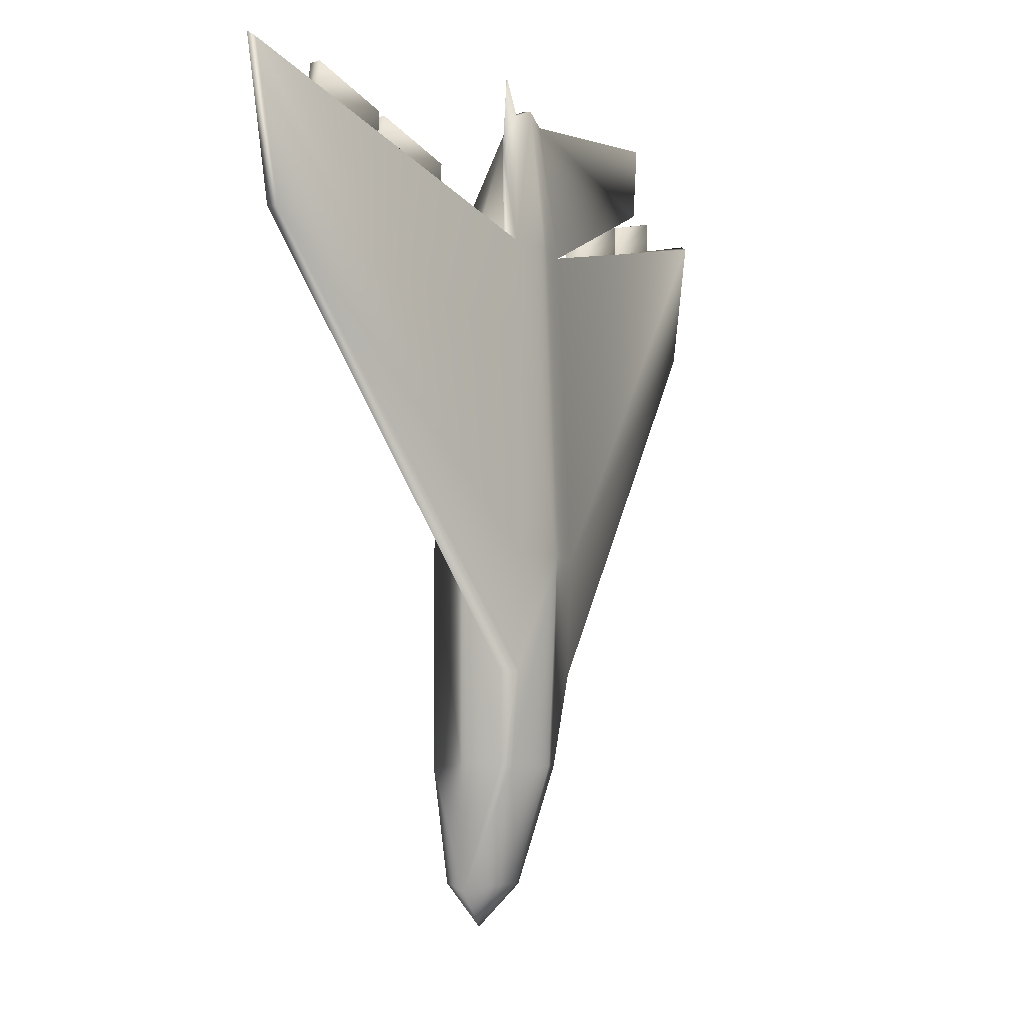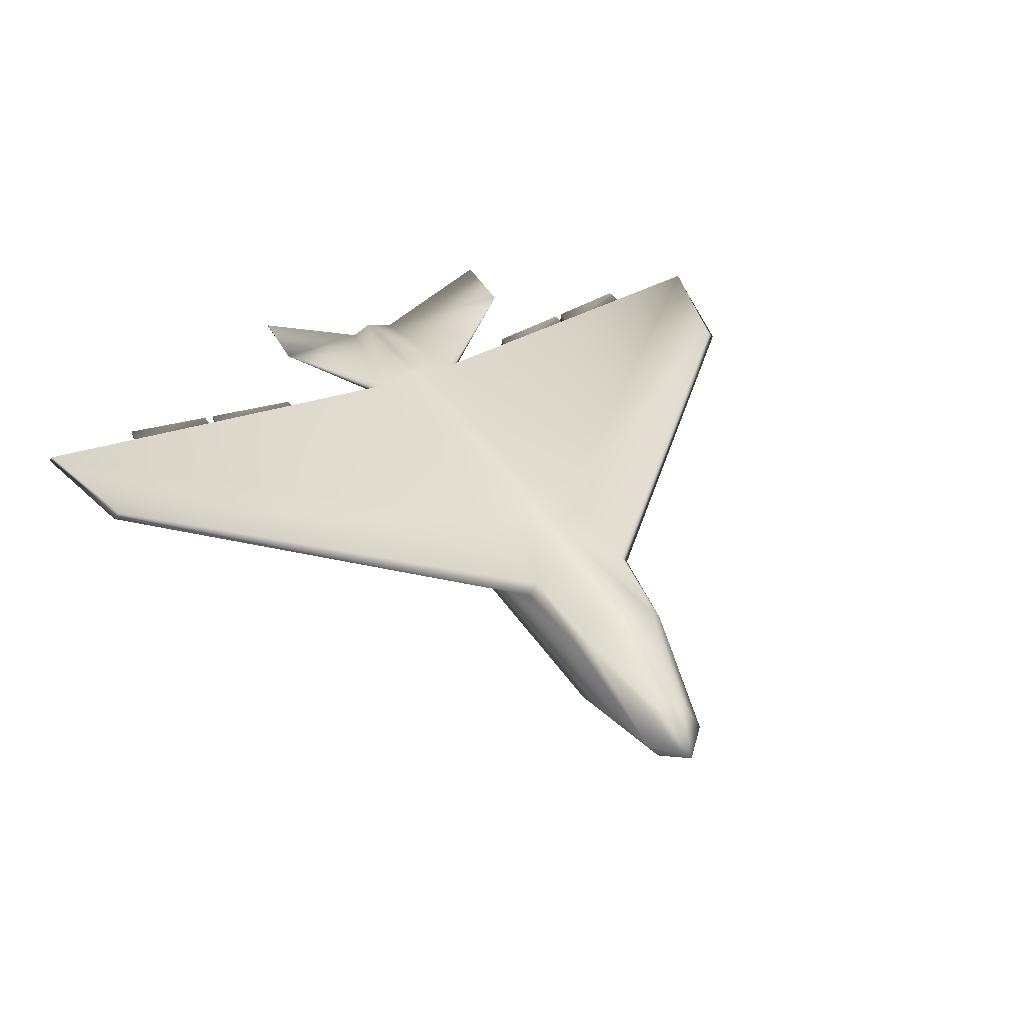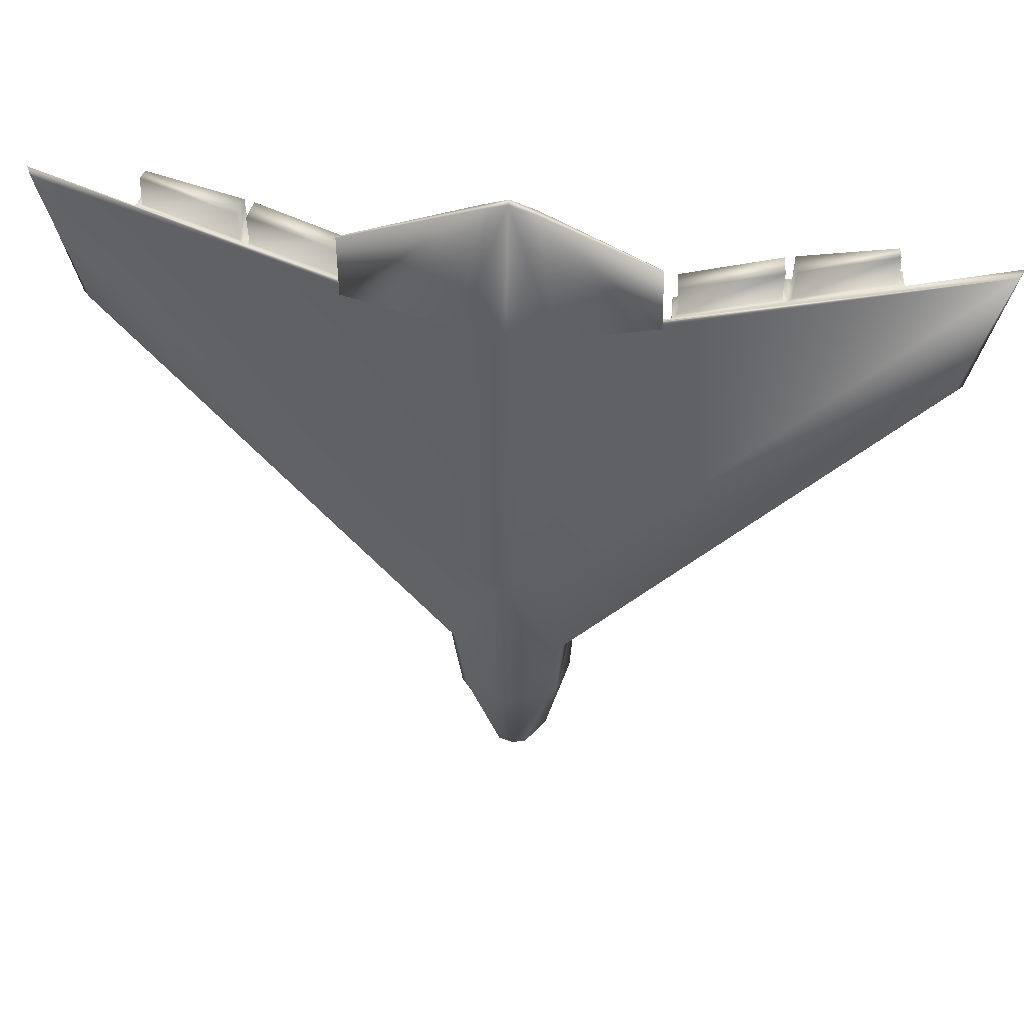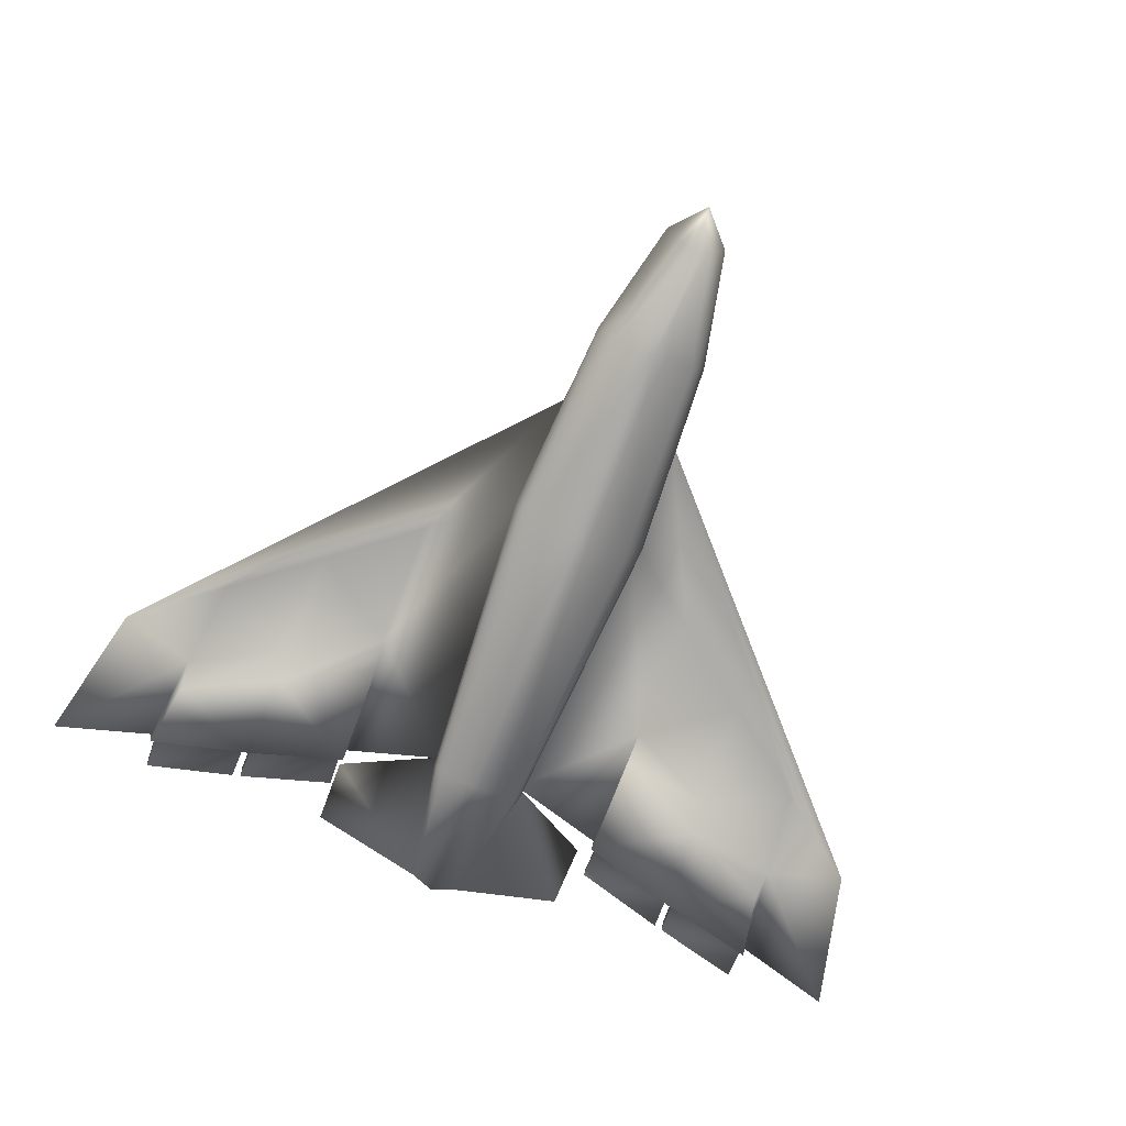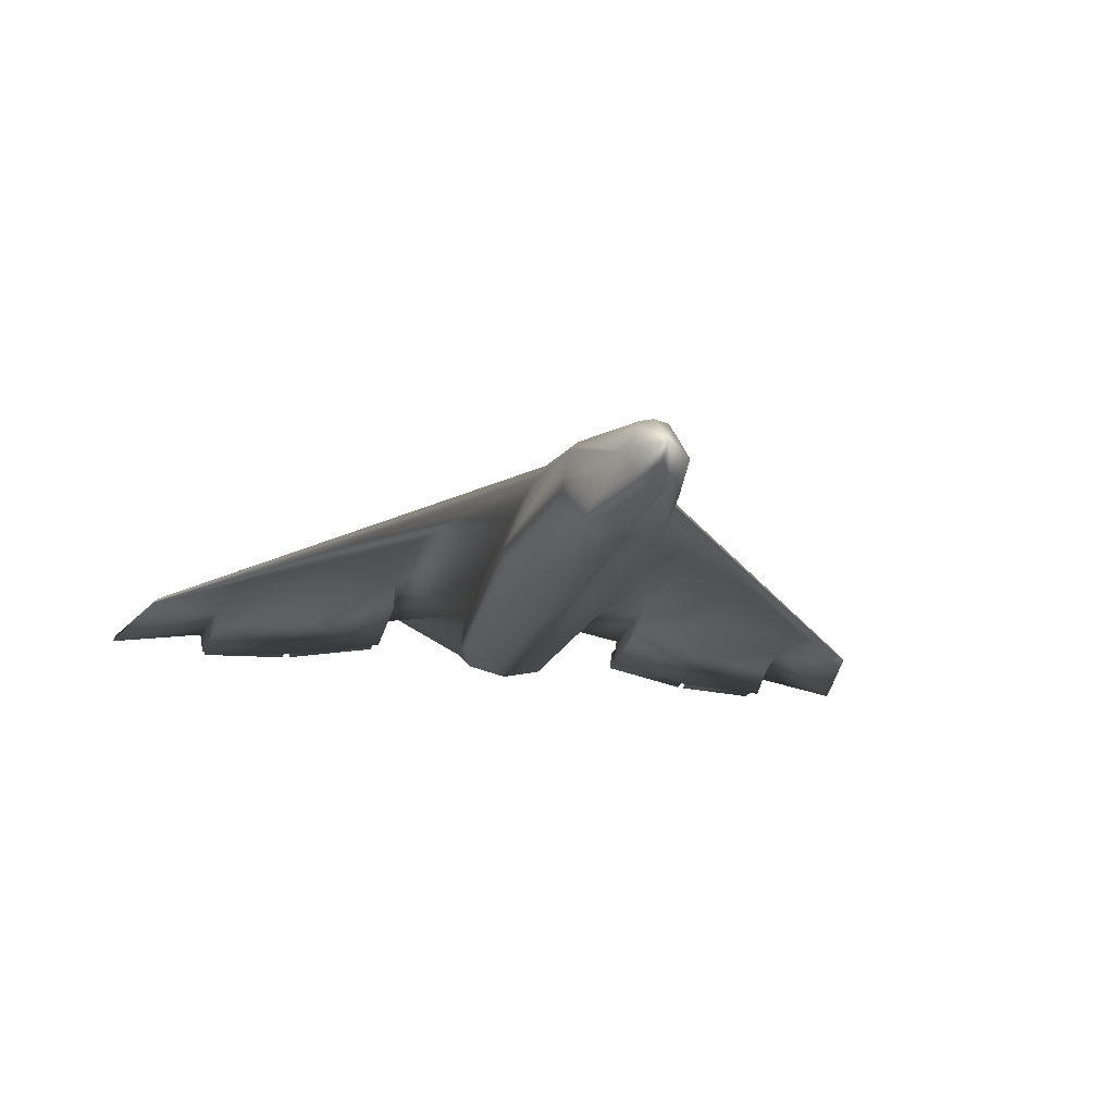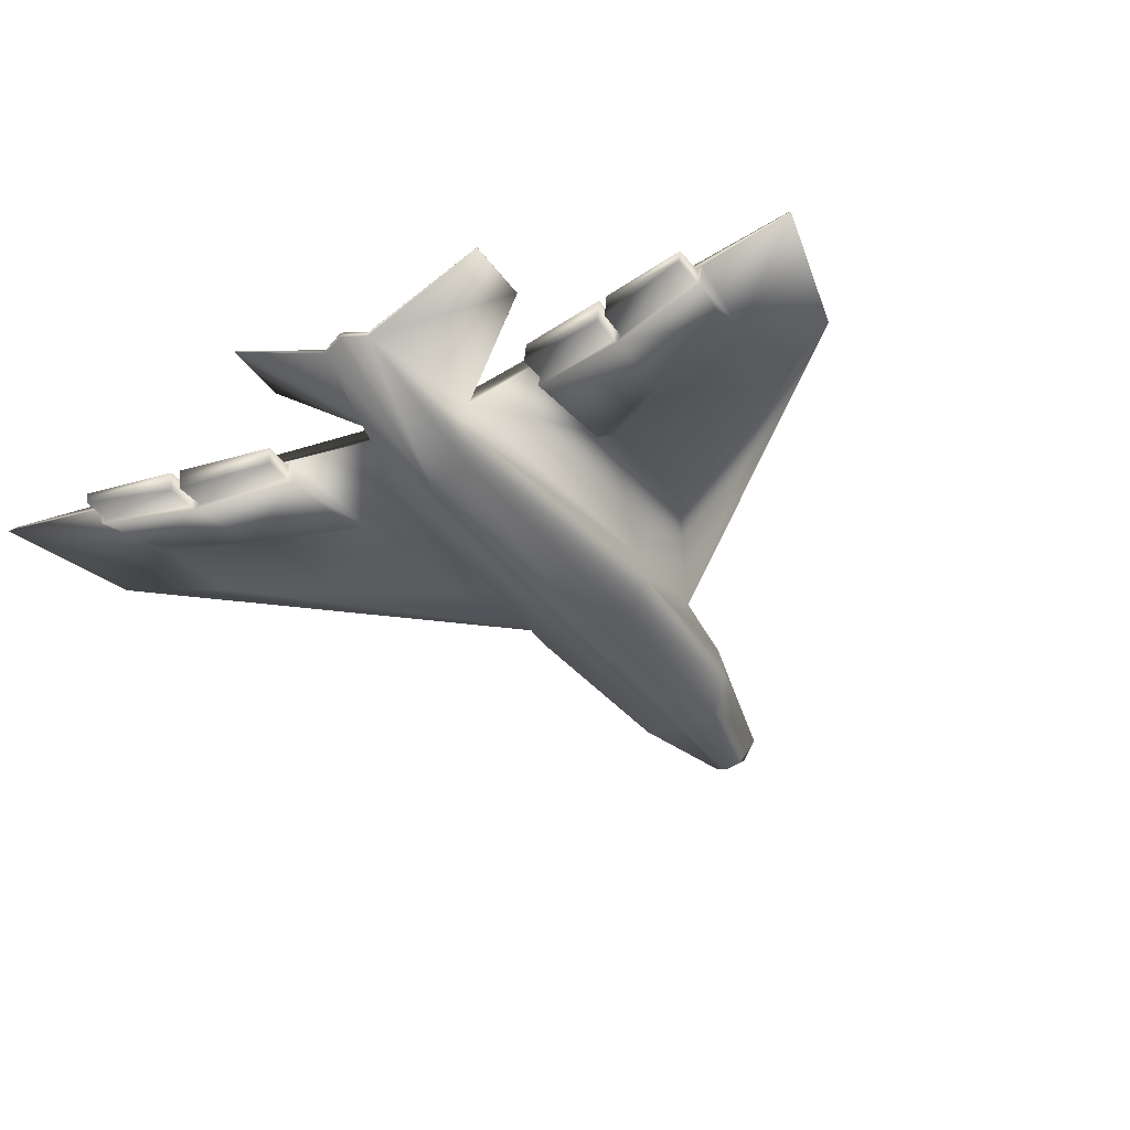
<metadata>
{"format":"obj","ext":"obj","renderer":"f3d","projection":"perspective","resolution":1024,"background":"white","views":[{"elev":-7.1,"azim":118.4,"up":"+Z"},{"elev":39.2,"azim":152.6,"up":"+Y"},{"elev":46.4,"azim":-170.8,"up":"+Z"},{"elev":-75.6,"azim":158.8,"up":"+Y"},{"elev":-20.7,"azim":165.7,"up":"+Y"},{"elev":-35.3,"azim":31.2,"up":"+Y"}]}
</metadata>
<code>
v  3.065 -12.98 -113.8
v  3.065 0.9502 -113.8
v  5.366 5.106 51.54
v  -3.065 -12.98 -113.8
v  -5.319 3.892 51.74
v  -3.065 0.9502 -113.8
v  -5.366 5.106 51.54
v  8e-06 -13.72 -113.8
v  -3e-06 5.691 53.75
v  6e-06 1.693 -113.8
v  9.34 6.176 -89.1
v  9.205 -12.84 -89.1
v  -9.205 -12.84 -89.1
v  -9.34 6.176 -89.1
v  4e-06 -14.57 -89.1
v  3e-06 9.99 -89.1
v  6.866 -6.915 -115.4
v  -6.866 -6.915 -115.4
v  8e-06 -6.915 -123
v  11.2 -11.81 -44.63
v  -11.36 9.343 -44.63
v  -1e-06 -13.84 -44.63
v  11.36 9.344 -44.63
v  -11.2 -11.81 -44.63
v  -4e-06 11.98 -44.63
v  8.836 -9.565 19.8
v  -9.625 7.475 22.62
v  -4e-06 -11.6 19.8
v  9.625 7.475 22.62
v  -8.836 -9.565 19.8
v  -5e-06 9.147 22.62
v  -1e-06 4.305 53.96
v  12.74 -4.054 -89.1
v  -12.74 -4.054 -89.1
v  15.5 -2.477 -44.63
v  -15.5 -2.477 -44.63
v  10.84 -2.773 21.21
v  -10.84 -2.773 21.21
v  5.319 3.892 51.74
v  11.04 4.36 -89.1
v  13.43 5.454 -44.63
v  10.23 4.69 21.92
v  -11.04 4.36 -89.1
v  -13.43 5.454 -44.63
v  -10.23 4.69 21.92
v  11.36 8.677 -69.4
v  -11.36 8.677 -69.4
v  13.43 5.666 -69.4
v  -13.43 5.666 -69.4
v  88.47 -0.6021 13.25
v  96.45 -0.6284 43.68
v  97.26 -2.02 44.71
v  89.85 -2.085 13.25
v  -96.45 -0.6283 43.68
v  -88.47 -0.6021 13.25
v  -89.85 -2.085 13.25
v  -97.26 -2.02 44.71
v  31.99 3.012 27.62
v  53.75 1.335 33.31
v  75.51 -0.3426 39.01
v  32.54 3.569 -30.16
v  51.64 1.685 -15.69
v  70.75 -0.1999 -1.223
v  -32.54 3.569 -30.16
v  -51.64 1.685 -15.69
v  -70.75 -0.1999 -1.223
v  -31.99 3.012 27.62
v  -53.75 1.335 33.31
v  -75.51 -0.3425 39.01
v  73.13 -0.2713 18.89
v  52.69 1.51 8.811
v  32.26 3.291 -1.272
v  -73.13 -0.2712 18.89
v  -52.69 1.51 8.811
v  -32.26 3.291 -1.272
v  -31.31 -3.177 27.58
v  -53.07 -5.538 33.28
v  -74.82 -4.713 38.98
v  -72.44 -2.786 24.87
v  -52.01 -3.507 14.79
v  -31.58 -1.042 4.706
v  53.07 -5.538 33.28
v  31.31 -3.177 27.58
v  31.58 -1.042 4.706
v  52.01 -3.507 14.79
v  72.44 -2.786 24.87
v  74.82 -4.713 38.98
v  -32.83 1.96 27.86
v  -52.7 0.4284 33.06
v  -52.22 -4.456 33.04
v  -32.36 -2.301 27.84
v  -54.6 0.282 33.56
v  -74.4 -1.245 38.75
v  -74.01 -3.76 38.74
v  -54.13 -4.513 33.53
v  52.7 0.4284 33.06
v  32.83 1.96 27.86
v  32.36 -2.301 27.84
v  52.22 -4.456 33.04
v  74.4 -1.245 38.75
v  54.6 0.282 33.56
v  54.13 -4.513 33.53
v  74.01 -3.76 38.74
v  -32.61 2.109 34.52
v  -52.83 0.5774 39.72
v  -52.33 -4.307 39.7
v  -32.12 -2.152 34.5
v  -54.79 0.4564 40.22
v  -74.09 -1.07 45.4
v  -73.68 -3.585 45.4
v  -54.29 -4.339 40.19
v  52.83 0.5774 39.72
v  32.61 2.109 34.52
v  32.12 -2.152 34.5
v  52.33 -4.307 39.7
v  74.09 -1.07 45.4
v  54.79 0.4564 40.22
v  54.29 -4.339 40.19
v  73.68 -3.585 45.4
v  -30.89 16.73 50.79
v  -31.11 15.75 35.88
v  -30.86 16.47 50.89
v  30.89 16.73 50.79
v  30.86 16.47 50.89
v  31.11 15.75 35.88
g Box01
f 1 17 12
f 14 6 18
f 8 1 12
f 12 15 8
f 9 3 29
f 29 31 9
f 2 19 10
f 28 32 5
f 5 30 28
f 5 32 9
f 9 7 5
f 14 16 10
f 10 6 14
f 4 18 19
f 34 13 24
f 24 36 34
f 15 12 20
f 20 22 15
f 10 16 11
f 11 2 10
f 15 13 4
f 4 8 15
f 47 21 25
f 25 16 14
f 47 25 14
f 1 8 19
f 18 6 19
f 11 16 25
f 25 23 46
f 11 25 46
f 24 13 15
f 15 22 24
f 36 24 30
f 30 38 36
f 22 20 26
f 26 28 22
f 25 21 27
f 27 31 25
f 29 23 25
f 25 31 29
f 30 24 22
f 22 28 30
f 30 5 38
f 28 26 39
f 39 32 28
f 27 7 9
f 9 31 27
f 9 32 39
f 39 3 9
f 33 35 20
f 20 12 33
f 36 44 49
f 36 49 43
f 36 43 34
f 35 37 26
f 26 20 35
f 44 36 38
f 38 45 44
f 39 26 37
f 5 45 38
f 18 13 34
f 17 2 11
f 43 14 18
f 18 34 43
f 18 4 13
f 40 33 17
f 17 11 40
f 17 33 12
f 2 17 19
f 6 10 19
f 19 8 4
f 19 17 1
f 35 33 40
f 35 40 48
f 35 48 41
f 41 42 37
f 37 35 41
f 39 37 42
f 121 122 120
f 123 124 125
f 50 51 52
f 52 53 50
f 47 14 43
f 43 49 47
f 57 54 55
f 55 56 57
f 46 48 40
f 40 11 46
f 46 23 50
f 51 50 23
f 23 29 51
f 29 42 58
f 29 58 59
f 29 59 60
f 29 60 52
f 29 52 51
f 72 61 62
f 62 71 72
f 48 53 63
f 48 63 62
f 48 62 61
f 48 61 41
f 50 53 48
f 48 46 50
f 54 27 21
f 21 55 54
f 21 47 55
f 56 55 47
f 47 49 56
f 49 44 64
f 49 64 65
f 49 65 66
f 49 66 56
f 80 81 76
f 76 77 80
f 54 57 69
f 54 69 68
f 54 68 67
f 54 67 45
f 54 45 27
f 70 63 53
f 70 53 52
f 70 52 60
f 71 62 63
f 63 70 71
f 72 58 42
f 72 42 41
f 72 41 61
f 73 69 57
f 73 57 56
f 73 56 66
f 79 80 77
f 77 78 79
f 75 64 44
f 75 44 45
f 75 45 67
f 83 84 85
f 85 82 83
f 75 74 65
f 65 64 75
f 82 85 86
f 86 87 82
f 74 73 66
f 66 65 74
f 79 78 69
f 69 73 79
f 80 79 73
f 73 74 80
f 81 80 74
f 74 75 81
f 76 81 75
f 75 67 76
f 84 83 58
f 58 72 84
f 85 84 72
f 72 71 85
f 86 85 71
f 71 70 86
f 87 86 70
f 70 60 87
f 89 88 67
f 67 68 89
f 90 89 68
f 68 77 90
f 91 90 77
f 77 76 91
f 88 91 76
f 76 67 88
f 93 92 68
f 68 69 93
f 94 93 69
f 69 78 94
f 95 94 78
f 78 77 95
f 92 95 77
f 77 68 92
f 97 96 59
f 59 58 97
f 98 97 58
f 58 83 98
f 99 98 83
f 83 82 99
f 96 99 82
f 82 59 96
f 101 100 60
f 60 59 101
f 102 101 59
f 59 82 102
f 103 102 82
f 82 87 103
f 100 103 87
f 87 60 100
f 105 104 88
f 88 89 105
f 106 105 89
f 89 90 106
f 107 106 90
f 90 91 107
f 104 107 91
f 91 88 104
f 109 108 92
f 92 93 109
f 110 109 93
f 93 94 110
f 111 110 94
f 94 95 111
f 108 111 95
f 95 92 108
f 113 112 96
f 96 97 113
f 114 113 97
f 97 98 114
f 115 114 98
f 98 99 115
f 112 115 99
f 99 96 112
f 117 116 100
f 100 101 117
f 118 117 101
f 101 102 118
f 119 118 102
f 102 103 119
f 116 119 103
f 103 100 116
f 121 120 7
f 7 27 121
f 27 45 121
f 122 121 45
f 45 5 122
f 120 122 5
f 5 7 120
f 124 123 3
f 3 39 124
f 125 124 39
f 39 42 125
f 42 29 125
f 125 29 3
f 3 123 125
f 119 116 117
f 117 118 119
f 115 112 113
f 113 114 115
f 104 105 106
f 106 107 104
f 108 109 110
f 110 111 108
g

</code>
